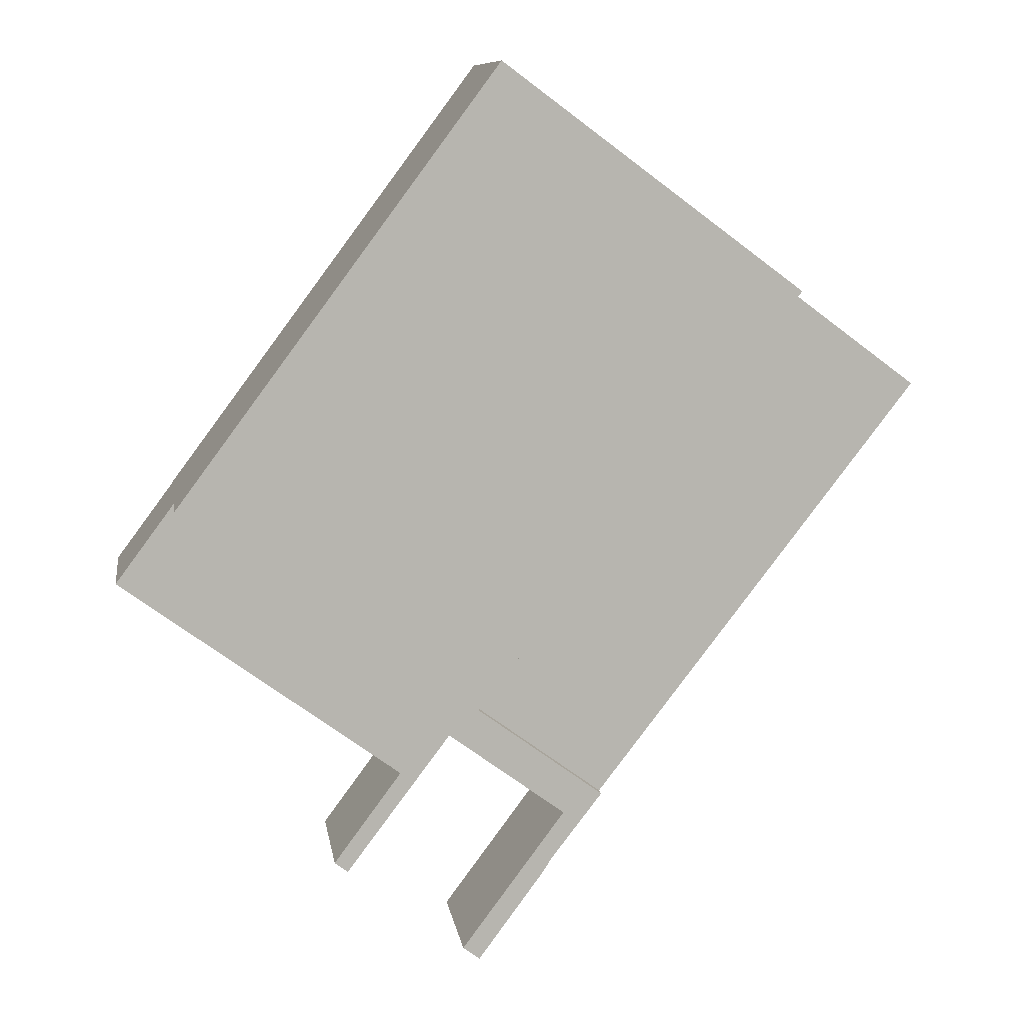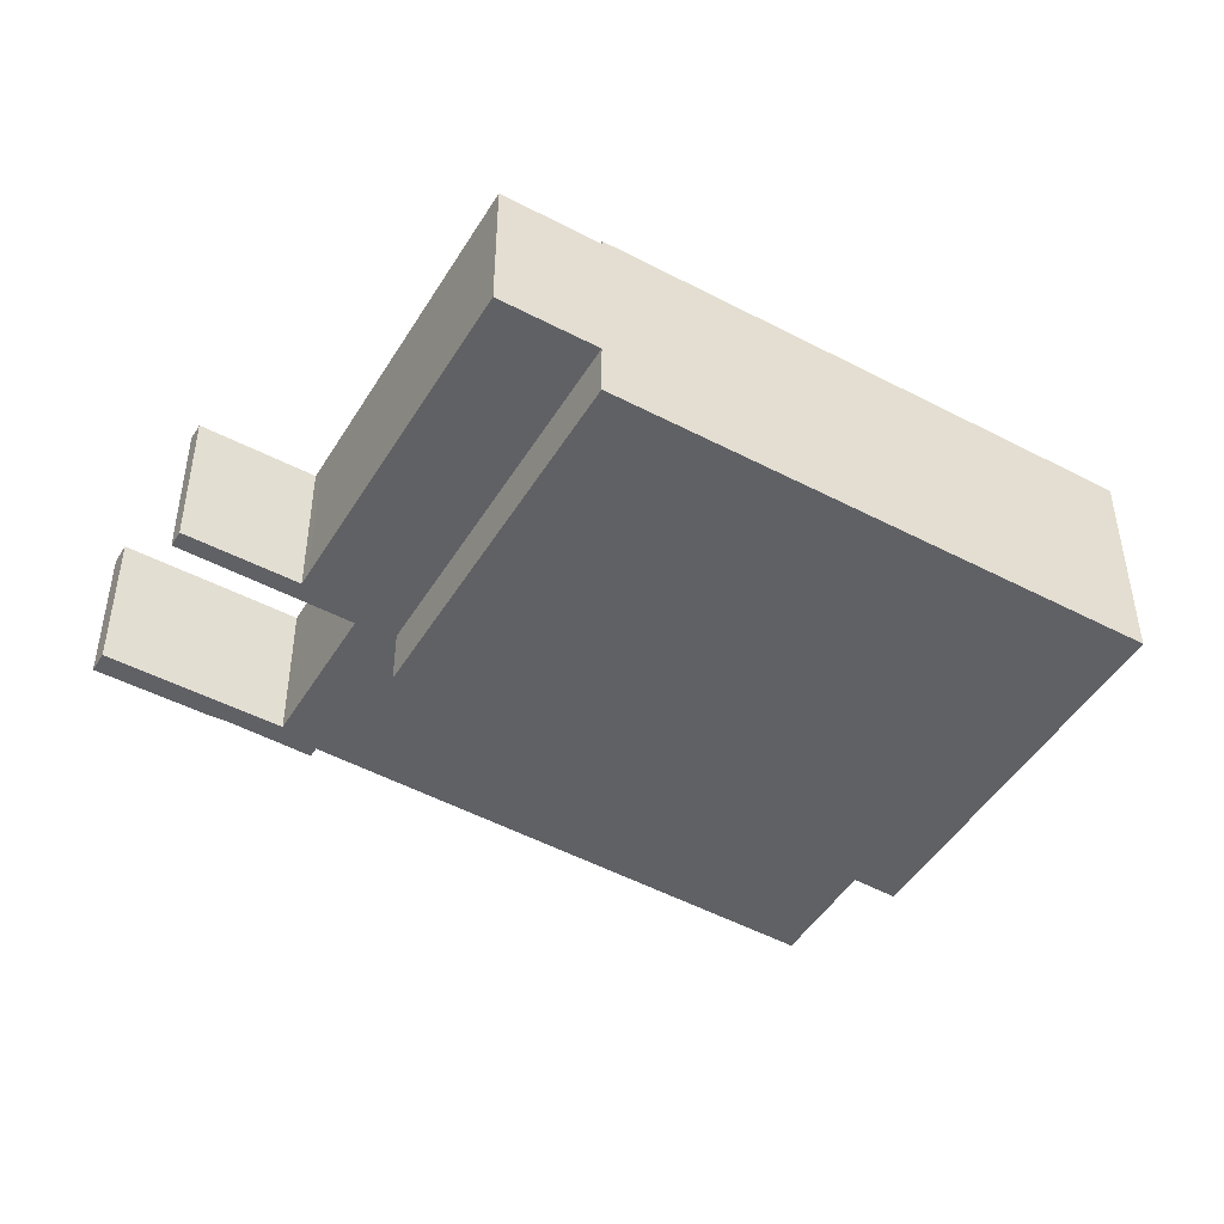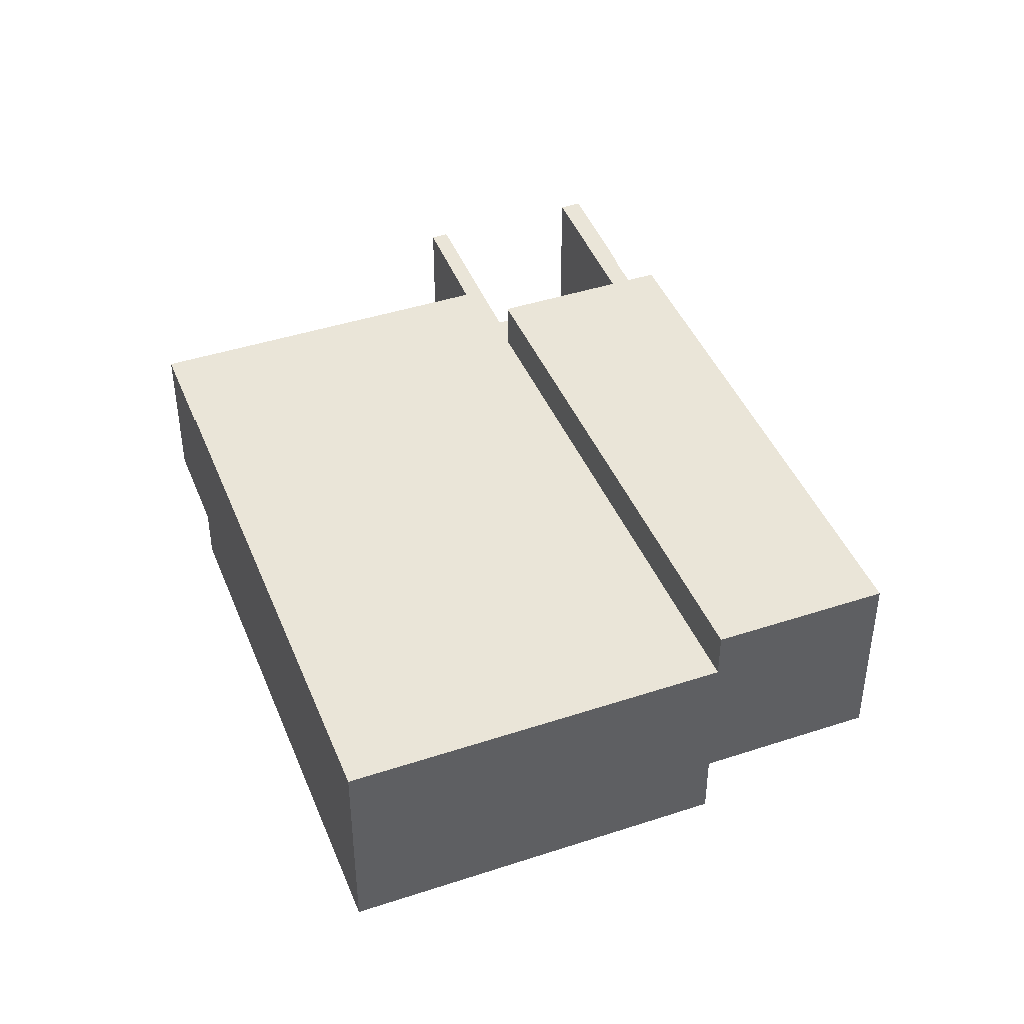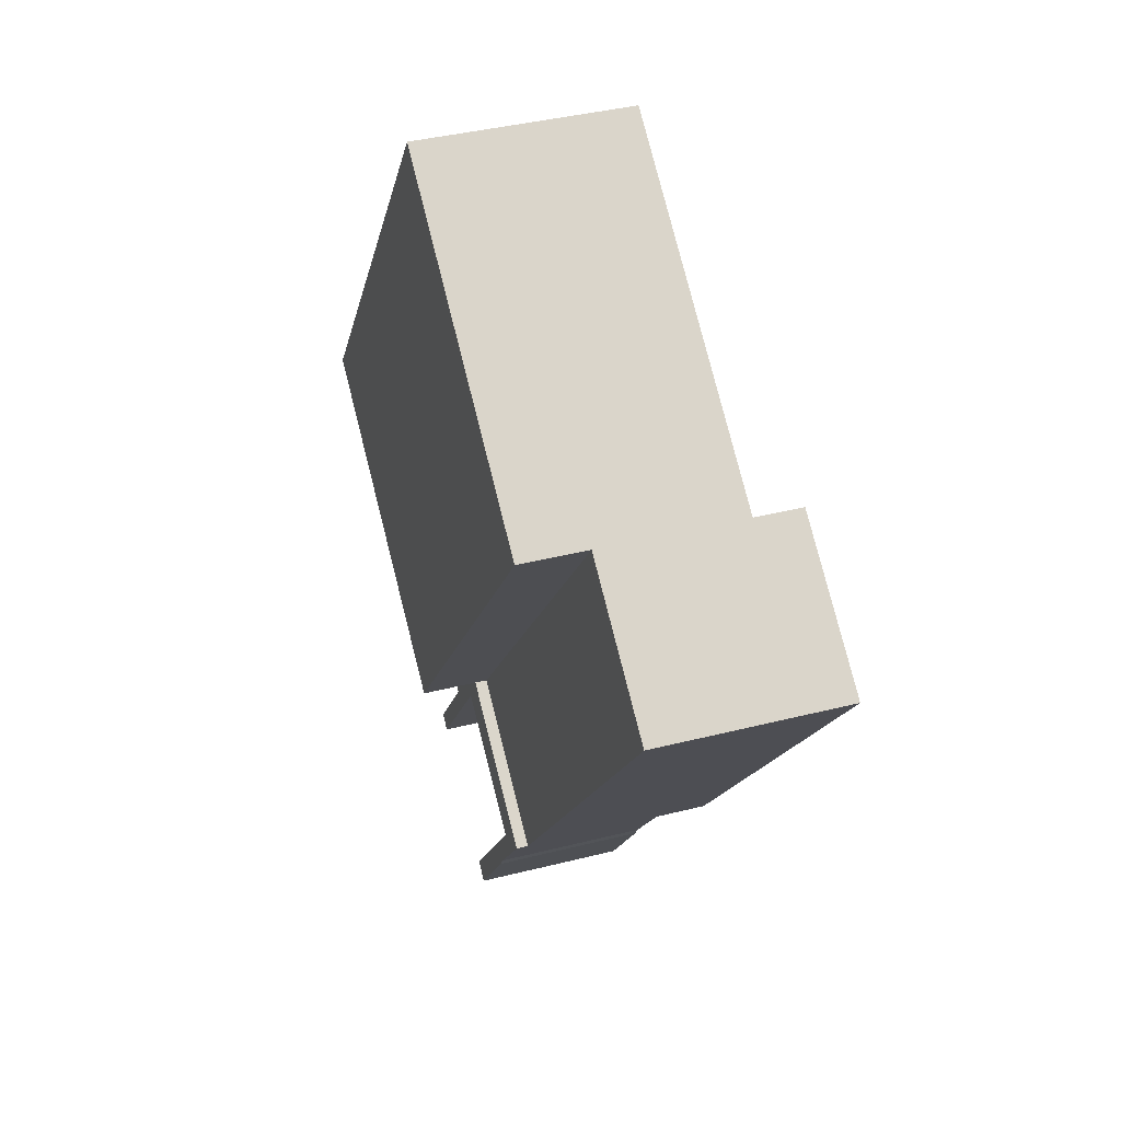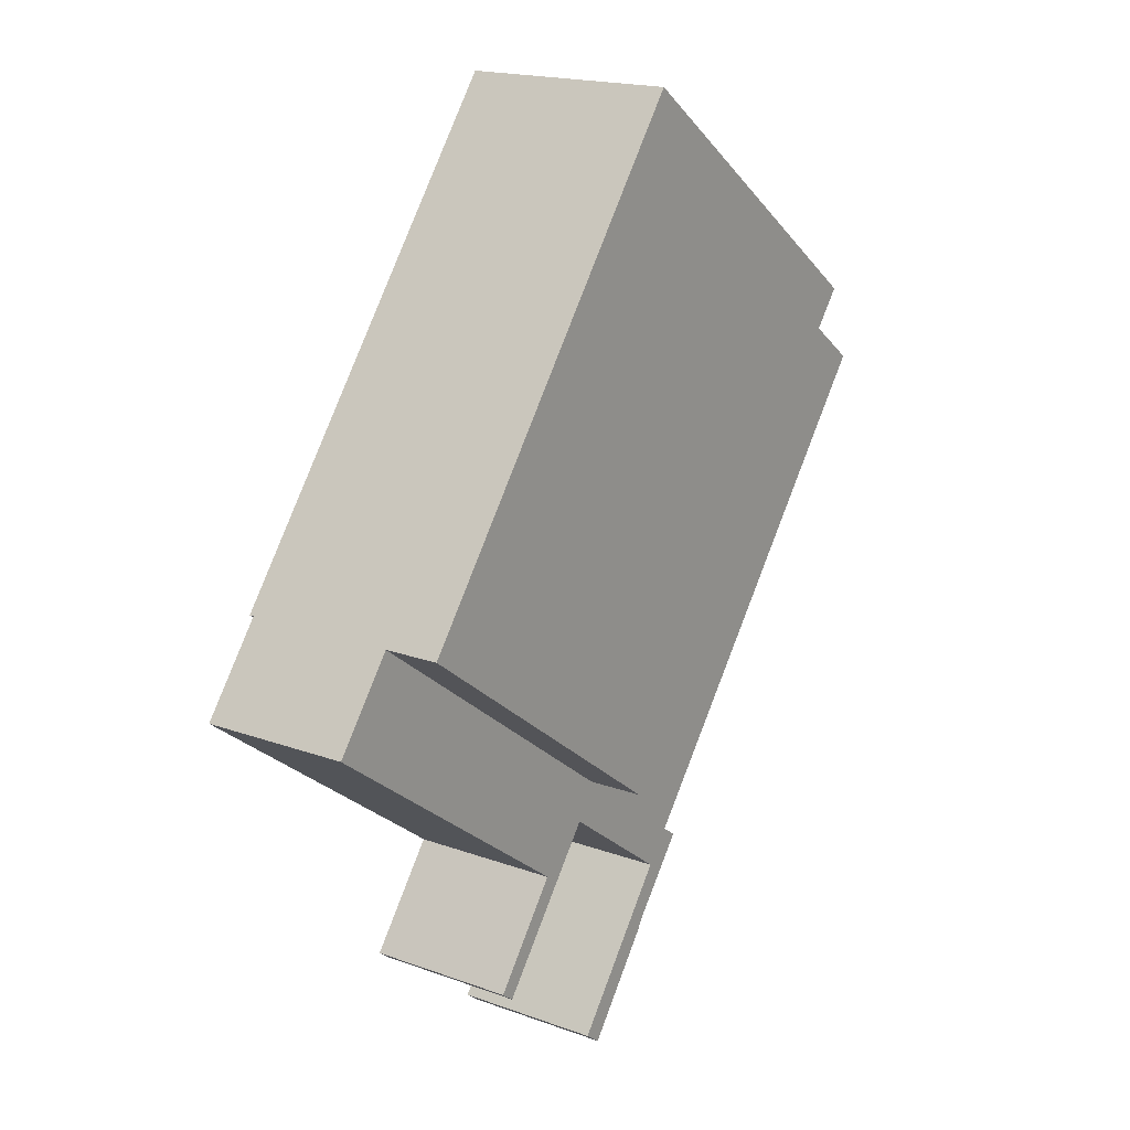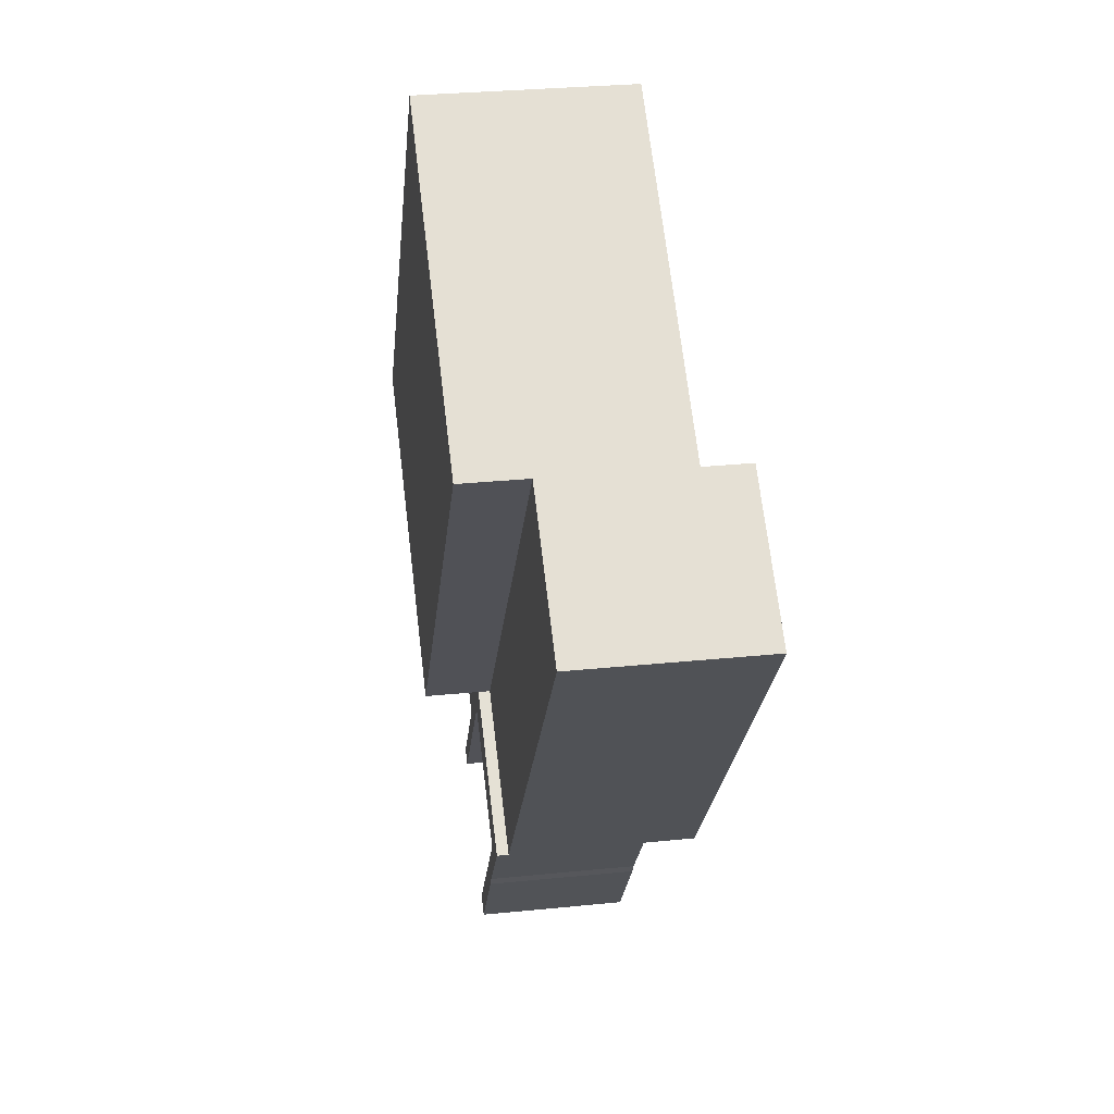
<metadata>
{"format":"obj","ext":"obj","renderer":"f3d","projection":"perspective","resolution":1024,"background":"white","views":[{"elev":9.5,"azim":-8.4,"up":"+Z"},{"elev":-47.8,"azim":-83.9,"up":"+Y"},{"elev":44.6,"azim":15.6,"up":"+Y"},{"elev":39.0,"azim":72.3,"up":"+Z"},{"elev":17.5,"azim":-53.9,"up":"+Z"},{"elev":30.2,"azim":81.6,"up":"+Z"}]}
</metadata>
<code>
v  49.91 -6.091e-16 9.947
v  43.71 13.09 14.56
v  43.71 -8.916e-16 14.56
v  49.92 13.09 9.946
v  52.75 -4.8e-16 7.839
v  52.75 13.09 7.838
v  53.27 -4.566e-16 7.457
v  53.27 13.09 7.457
v  30.38 1.361e-15 -22.22
v  30.38 13.09 -22.22
v  20.56 13.09 -15.03
v  20.56 9.205e-16 -15.03
v  26.66 -0.82 -27.05
v  30.38 9.519 -22.22
v  30.38 -0.82 -22.22
v  26.66 9.519 -27.05
v  26.15 -0.82 -27.89
v  26.15 9.519 -27.89
v  21.38 -0.82 -34.38
v  21.38 9.519 -34.38
v  20.19 9.519 -33.5
v  20.19 -0.82 -33.5
v  25.57 9.519 -26.26
v  25.56 -0.82 -26.26
v  27.59 9.519 -23.53
v  27.59 -0.82 -23.53
v  19.23 9.519 -17.41
v  19.23 -0.82 -17.41
v  11.8 -0.82 -27.28
v  11.8 9.519 -27.28
v  10.86 9.519 -26.58
v  10.86 -0.82 -26.58
v  15.67 9.519 -20.07
v  15.67 -0.82 -20.07
v  14.99 9.519 -19.57
v  14.99 -0.82 -19.57
v  -4.176 9.519 -5.612
v  -4.176 -0.82 -5.612
v  0.0003008 9.519 -0.0004467
v  8.037e-05 -0.82 -0.0001194
v  20.56 -4.59 -15.03
v  43.71 9.825 14.56
v  43.71 -4.59 14.56
v  20.56 9.825 -15.03
v  0.0003073 9.825 -0.0004564
v  0 -4.59 -2.811e-16
v  22.54 9.825 30.29
v  22.54 -4.59 30.29
g defaultobject
f 1 2 3
f 2 1 4
f 5 4 1
f 4 5 6
f 7 6 5
f 6 7 8
f 9 8 7
f 8 9 10
f 11 9 12
f 9 11 10
f 2 12 3
f 12 2 11
f 13 14 15
f 14 13 16
f 17 16 13
f 16 17 18
f 19 18 17
f 18 19 20
f 21 19 22
f 19 21 20
f 23 22 24
f 22 23 21
f 25 24 26
f 24 25 23
f 27 26 28
f 26 27 25
f 29 27 28
f 27 29 30
f 31 29 32
f 29 31 30
f 33 32 34
f 32 33 31
f 35 34 36
f 34 35 33
f 37 36 38
f 36 37 35
f 39 38 40
f 38 39 37
f 15 39 40
f 39 15 14
f 41 42 43
f 42 41 44
f 45 41 46
f 41 45 44
f 47 46 48
f 46 47 45
f 43 47 48
f 47 43 42
f 5 9 7
f 9 5 1
f 9 1 3
f 9 3 12
f 17 13 19
f 19 26 22
f 24 22 26
f 29 34 32
f 40 26 15
f 13 15 26
f 19 13 26
f 28 26 40
f 34 28 40
f 29 28 34
f 36 34 40
f 38 36 40
f 41 48 46
f 48 41 43
f 2 10 11
f 10 2 4
f 10 4 6
f 10 6 8
f 16 25 14
f 25 16 23
f 23 16 18
f 23 18 21
f 21 18 20
f 25 39 14
f 39 25 27
f 39 27 33
f 33 27 30
f 33 30 31
f 39 35 37
f 35 39 33
f 44 47 42
f 47 44 45

</code>
